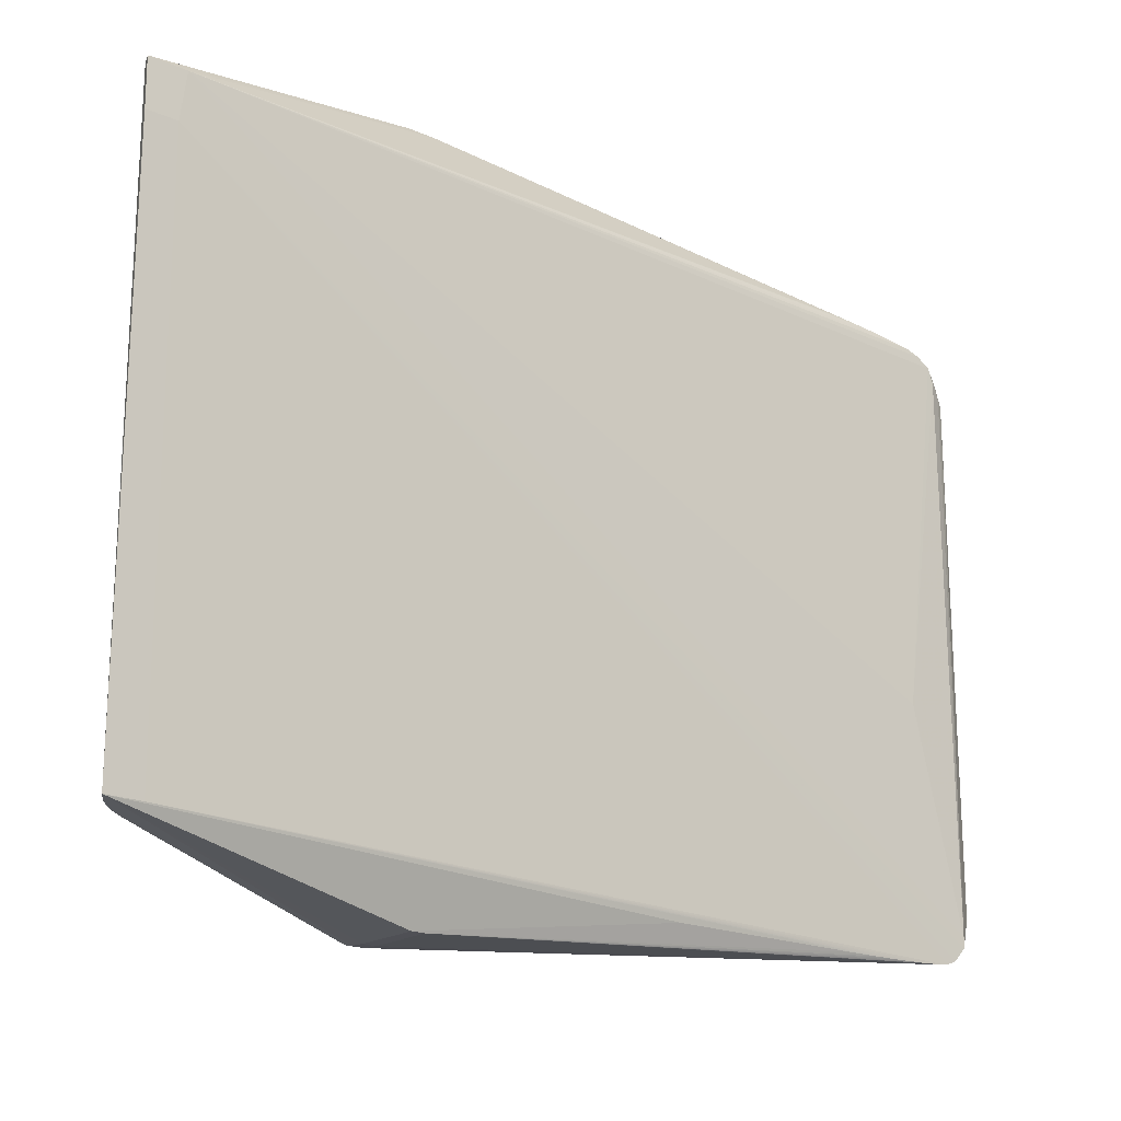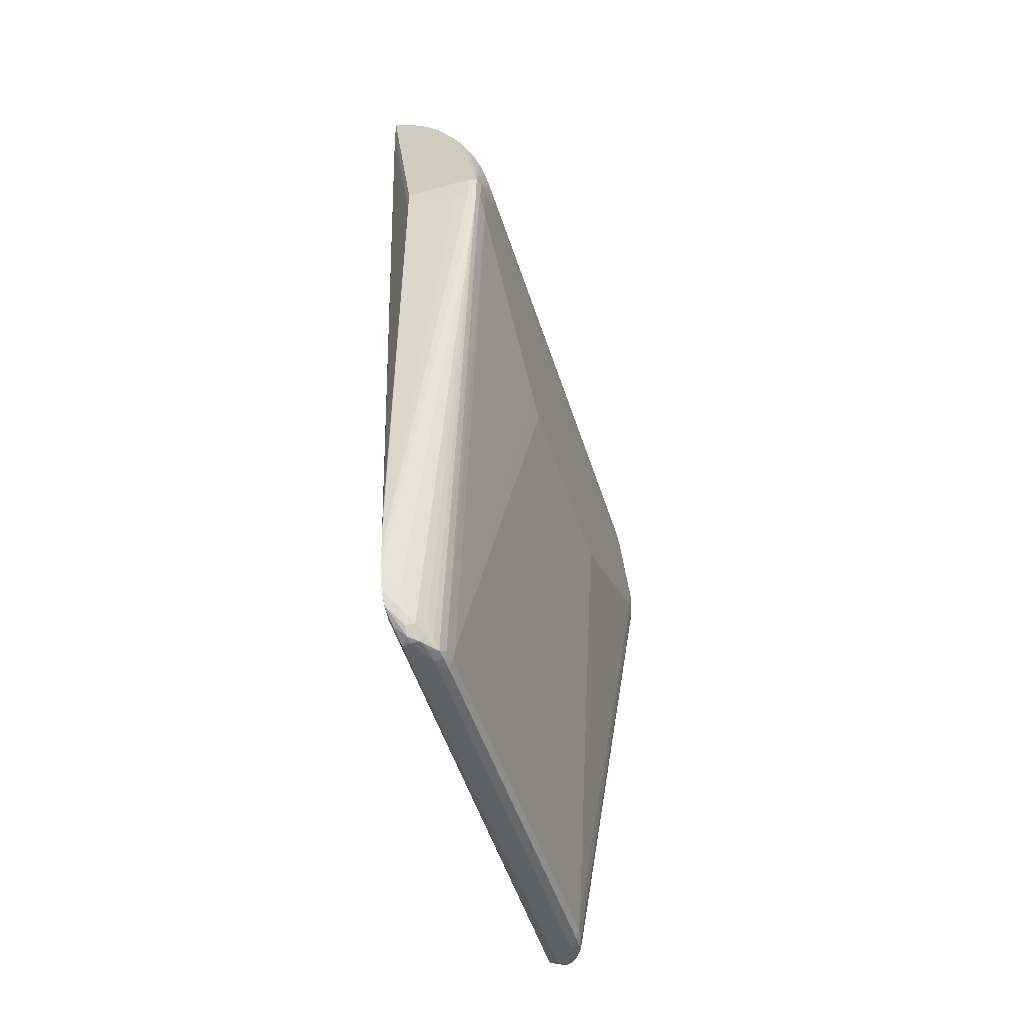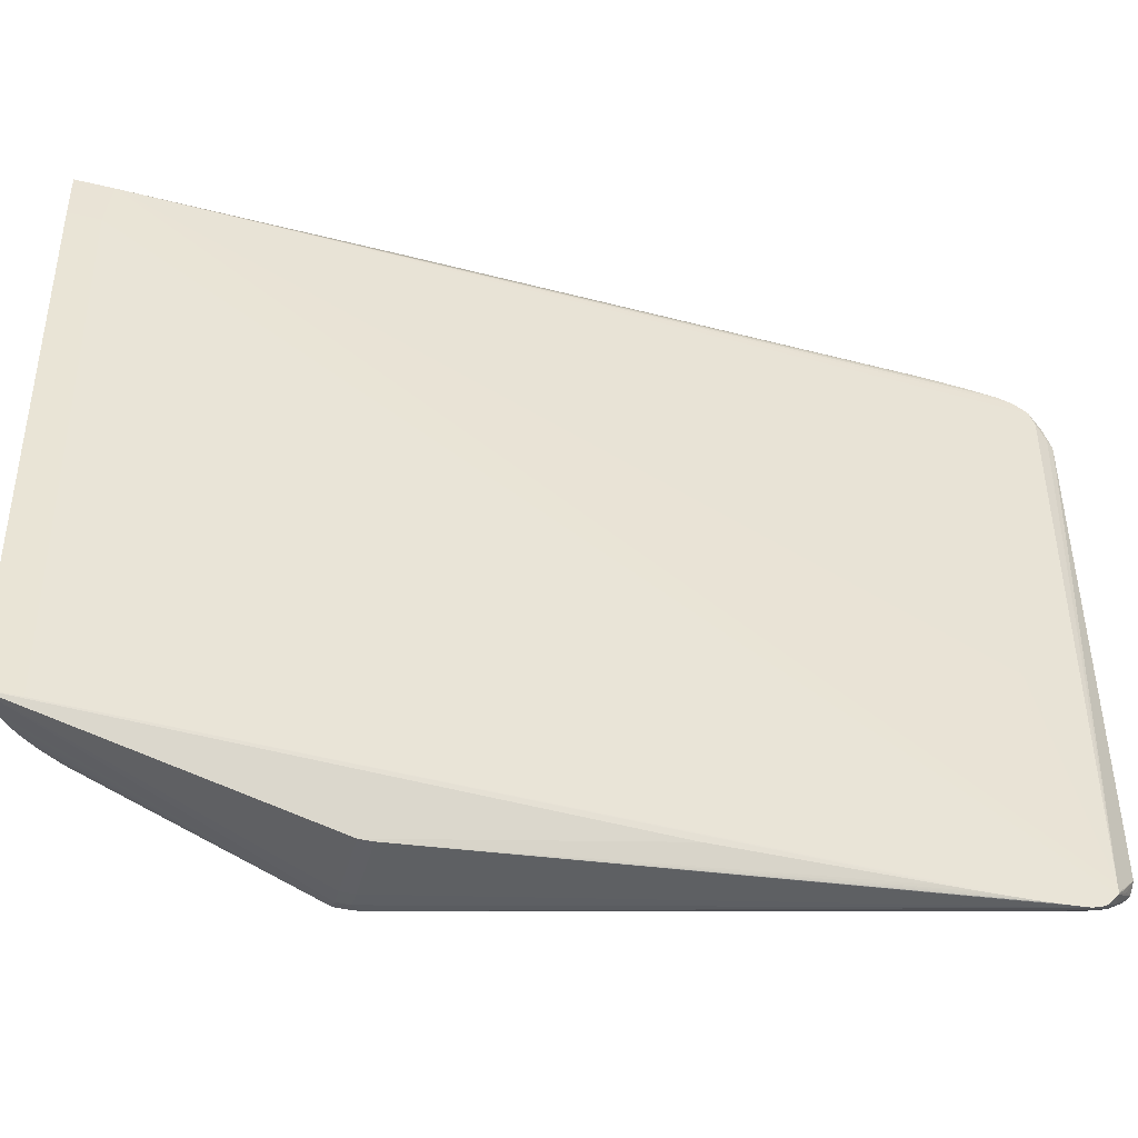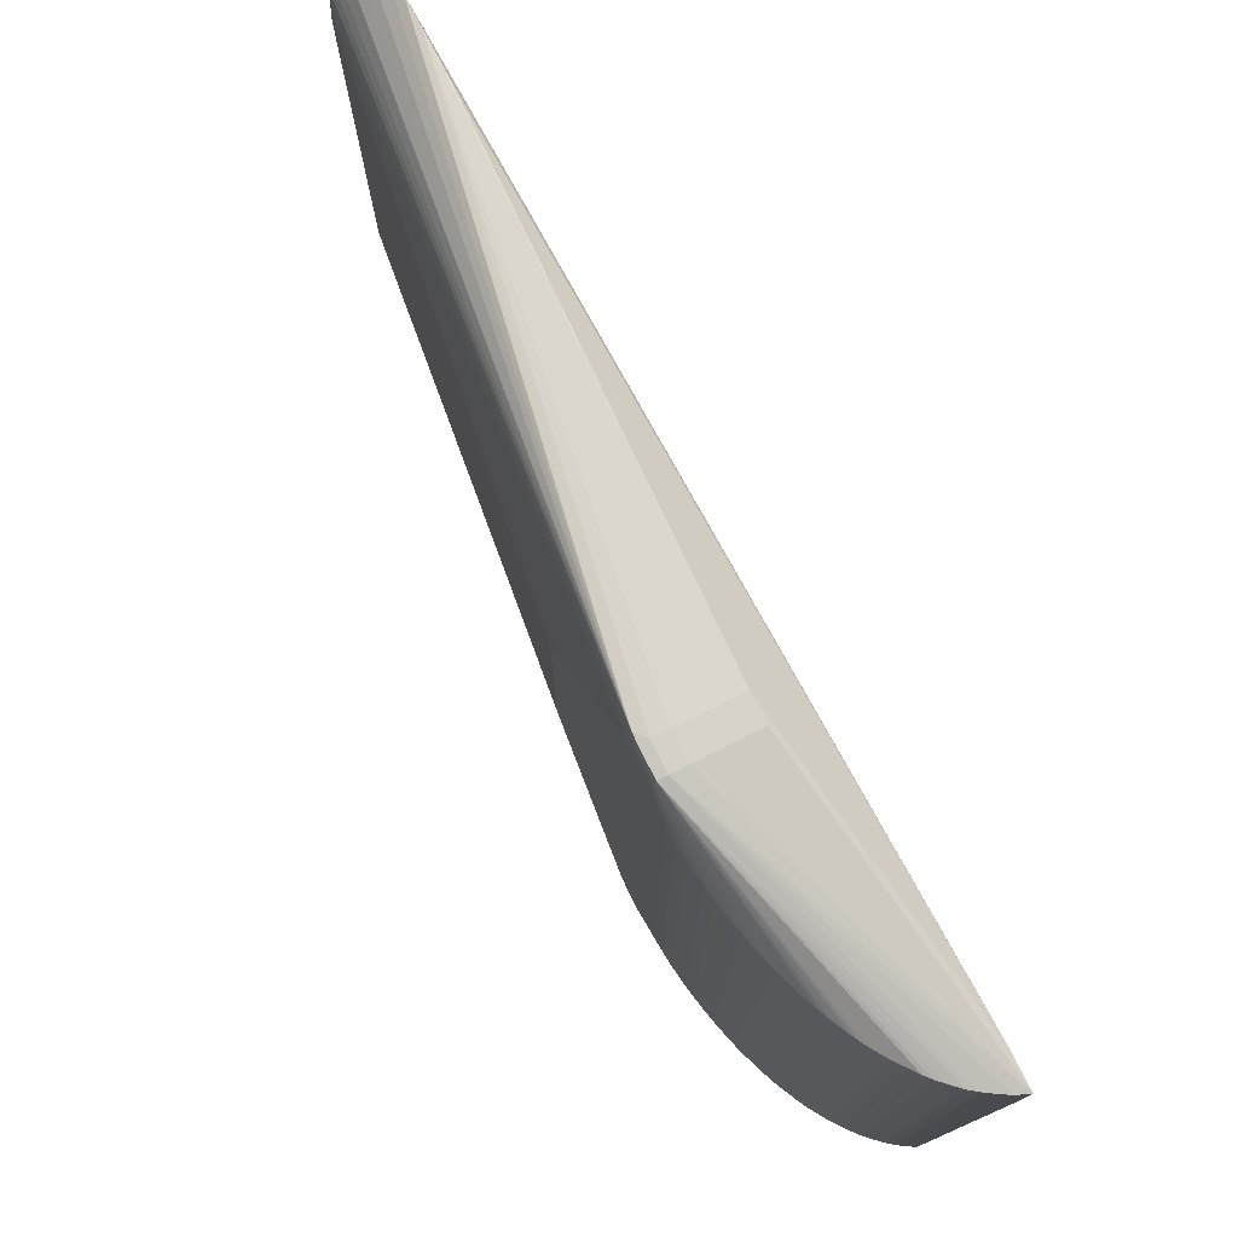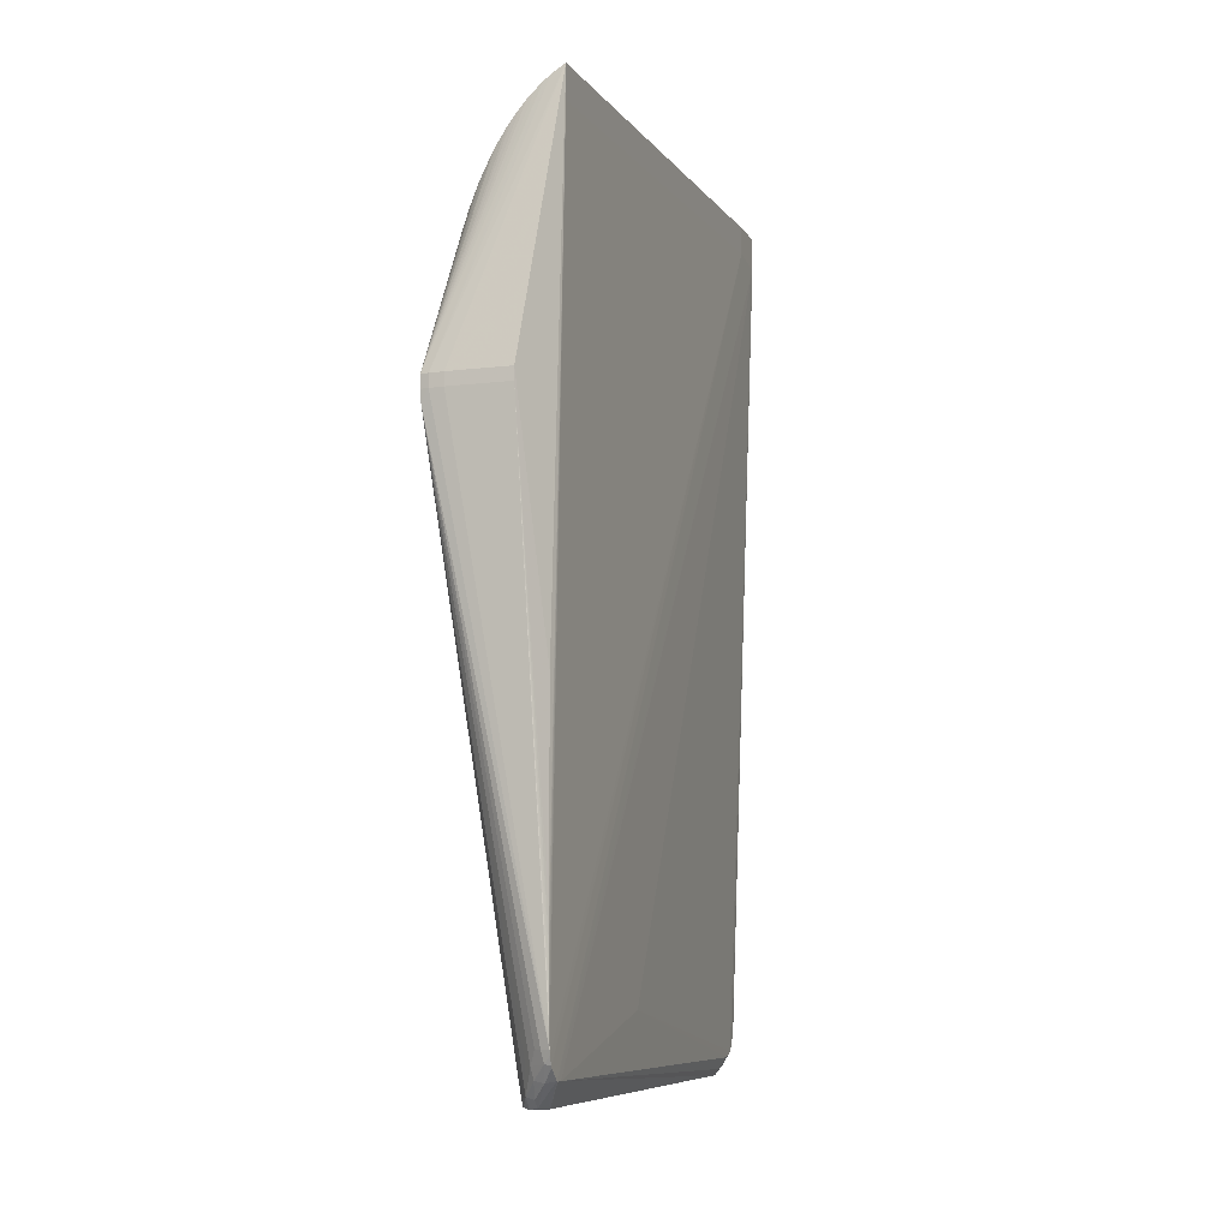
<metadata>
{"format":"obj","ext":"obj","renderer":"f3d","projection":"perspective","resolution":1024,"background":"white","views":[{"elev":-19.4,"azim":50.6,"up":"+Y"},{"elev":-49.1,"azim":-162.8,"up":"+Z"},{"elev":-44.6,"azim":74.5,"up":"+Y"},{"elev":76.4,"azim":-26.6,"up":"+Y"},{"elev":-8.1,"azim":18.5,"up":"+Z"}]}
</metadata>
<code>
v -0.06102 -0.0388 0.2387
v -0.0435 -0.0388 0.2387
v -0.06102 -0.0388 0.2423
v -0.06503 -0.03862 0.2387
v -0.03814 -0.02793 0.08643
v -0.0435 -0.0388 0.2423
v -0.03814 -0.0282 0.09038
v -0.03814 -0.02842 0.09446
v -0.03814 -0.02853 0.09846
v -0.03814 -0.02862 0.1025
v -0.03814 -0.0287 0.1065
v -0.03814 -0.02875 0.1105
v -0.03814 -0.02877 0.1145
v -0.03814 -0.02879 0.1185
v -0.06503 -0.03862 0.2423
v -0.03654 -0.02362 0.3203
v -0.06738 -0.03813 0.2387
v -0.06726 -0.038 0.2359
v -0.04068 -0.02691 0.08643
v -0.03814 -0.02764 0.08518
v -0.03214 0.1199 0.3141
v -0.03654 -0.02362 0.311
v -0.03814 -0.02879 0.1721
v -0.06738 -0.03813 0.2423
v -0.03727 -0.02362 0.3199
v -0.04039 -0.02362 0.3179
v -0.0424 -0.02362 0.3164
v -0.03214 0.1199 0.3223
v -0.03214 0.1323 0.3223
v -0.03299 0.1199 0.322
v -0.03527 0.1058 0.321
v -0.03528 0.1165 0.321
v -0.03528 0.1323 0.321
v -0.03654 -0.01572 0.3203
v -0.03728 0.1323 0.3199
v -0.06796 -0.03578 0.2387
v -0.06763 -0.03599 0.2346
v -0.0514 -0.01085 0.0744
v -0.05047 -0.01286 0.0744
v -0.04968 -0.01574 0.07843
v -0.04747 -0.01837 0.07524
v -0.04779 -0.01884 0.07843
v -0.04651 -0.02116 0.08241
v -0.04451 -0.02322 0.08241
v -0.04269 -0.02552 0.08643
v -0.03998 -0.02643 0.08319
v -0.03814 -0.02678 0.0828
v -0.03214 0.1323 0.3125
v -0.03814 -0.02653 0.08241
v -0.03814 -0.02384 0.07993
v -0.03814 -0.02306 0.07921
v -0.03814 -0.02247 0.07907
v -0.06796 -0.03578 0.2423
v -0.04451 -0.02362 0.3144
v -0.04658 -0.02362 0.3124
v -0.04825 -0.02362 0.3105
v -0.0503 -0.02362 0.3079
v -0.05174 -0.02362 0.3059
v -0.05369 -0.02362 0.3028
v -0.05496 -0.02362 0.3008
v -0.056 -0.02362 0.2988
v -0.05792 -0.02362 0.2948
v -0.05888 -0.02362 0.2927
v -0.05975 -0.02362 0.2906
v -0.06119 -0.02362 0.2868
v -0.06241 -0.02362 0.2832
v -0.06307 -0.02362 0.2811
v -0.06309 -0.02362 0.2811
v -0.06371 -0.02362 0.2789
v -0.06477 -0.02362 0.2748
v -0.06566 -0.02362 0.2709
v -0.06569 -0.02362 0.2708
v -0.06647 -0.02362 0.2668
v -0.0404 0.1323 0.3179
v -0.0424 0.1245 0.3164
v -0.0446 0.1199 0.3144
v -0.03299 0.1323 0.322
v -0.03214 0.1323 0.317
v -0.04559 0.1476 0.2458
v -0.06101 0.1476 0.2458
v -0.06502 0.1474 0.2458
v -0.0682 -0.03178 0.2387
v -0.06819 -0.03178 0.2347
v -0.05216 -0.007731 0.0744
v -0.05118 -0.01023 0.07222
v -0.04846 -0.01603 0.07408
v -0.04776 -0.01488 0.07205
v -0.04499 -0.01917 0.0746
v -0.04391 -0.02262 0.07917
v -0.04099 -0.02337 0.07865
v -0.04559 0.1476 0.2387
v -0.03814 -0.02038 0.07907
v -0.03814 0.03641 0.09343
v -0.04081 0.1321 0.0787
v -0.04081 0.1344 0.08245
v -0.04081 0.1356 0.08646
v -0.04081 0.1357 0.08717
v -0.04081 0.1365 0.09431
v -0.04081 0.1368 0.09831
v -0.04081 0.137 0.1023
v -0.04081 0.1373 0.1063
v -0.04081 0.1374 0.1103
v -0.04499 -0.01707 0.07261
v -0.04184 -0.01901 0.07519
v -0.0429 -0.01435 0.07232
v -0.0682 -0.03178 0.2423
v -0.06691 -0.02362 0.2642
v -0.06721 -0.02362 0.2622
v -0.06768 -0.02362 0.2588
v -0.06806 -0.02362 0.2548
v -0.04581 0.02197 0.3132
v -0.04661 0.01637 0.3125
v -0.04832 0.000297 0.3104
v -0.05031 0.004001 0.308
v -0.05174 -0.01974 0.3059
v -0.0537 -0.01974 0.3028
v -0.05175 0.004001 0.3059
v -0.05371 0.000297 0.3028
v -0.05371 0.09645 0.3028
v -0.05496 0.004001 0.3008
v -0.056 0.1319 0.2988
v -0.05792 0.004001 0.2948
v -0.05891 0.004001 0.2926
v -0.05791 0.1319 0.2948
v -0.05975 0.1319 0.2906
v -0.05986 0.004001 0.2903
v -0.06119 0.04095 0.2868
v -0.06245 0.1319 0.2831
v -0.06309 0.004001 0.2811
v -0.06373 0.1319 0.2788
v -0.06381 0.004001 0.2785
v -0.06477 0.004001 0.2748
v -0.06568 0.1319 0.2708
v -0.06569 0.004001 0.2708
v -0.06493 0.1319 0.2741
v -0.06637 0.04095 0.2673
v -0.06647 0.004001 0.2668
v -0.06687 0.04095 0.2645
v -0.06693 0.01236 0.2641
v -0.0424 0.1323 0.3164
v -0.0446 0.1205 0.3144
v -0.04581 0.08846 0.3132
v -0.06101 0.1476 0.2388
v -0.06502 0.1474 0.2388
v -0.06736 0.1469 0.2458
v -0.0682 -0.02375 0.2307
v -0.0682 -0.003717 0.2187
v -0.06816 -0.01175 0.2227
v -0.05305 -0.003717 0.07843
v -0.05143 -0.007731 0.07205
v -0.05256 -0.003717 0.0744
v -0.04906 -0.01164 0.07187
v -0.049 -0.007731 0.07156
v -0.04499 -0.01507 0.0721
v -0.0552 0.1476 0.2387
v -0.0429 -0.01357 0.07232
v -0.0429 0.1231 0.07234
v -0.04206 0.1245 0.07408
v -0.04081 0.1283 0.07723
v -0.04184 0.1278 0.07521
v -0.04499 0.1258 0.07264
v -0.04098 0.1321 0.07865
v -0.04391 0.1314 0.07919
v -0.04452 0.132 0.08245
v -0.04269 0.1343 0.08646
v -0.06725 0.1468 0.2359
v -0.04505 -0.01204 0.07192
v -0.0682 0.004001 0.2423
v -0.0682 -0.02362 0.2508
v -0.06693 0.04095 0.2641
v -0.06722 0.1319 0.2621
v -0.06768 0.1319 0.2588
v -0.06806 0.004001 0.2548
v -0.04662 0.02039 0.3125
v -0.04834 0.02039 0.3104
v -0.05032 0.01236 0.308
v -0.05175 0.01236 0.3059
v -0.05369 0.1319 0.3028
v -0.05496 0.1319 0.3007
v -0.05175 0.0284 0.3059
v -0.05175 0.09645 0.3059
v -0.05891 0.1319 0.2926
v -0.06118 0.1319 0.2868
v -0.06309 0.1319 0.281
v -0.0632 0.1319 0.2807
v -0.06477 0.1319 0.2748
v -0.06646 0.1319 0.2668
v -0.06794 0.1446 0.2458
v -0.04459 0.1323 0.3144
v -0.04661 0.1085 0.3124
v -0.04663 0.08974 0.3124
v -0.06736 0.1469 0.2388
v -0.04797 0.1323 0.3108
v -0.04659 0.1323 0.3124
v -0.0682 0.0002787 0.2187
v -0.0682 0.02438 0.2027
v -0.06816 0.01637 0.2067
v -0.0682 0.04095 0.2027
v -0.05305 0.1125 0.07843
v -0.05256 0.1125 0.07443
v -0.05155 -0.003717 0.07197
v -0.049 0.1165 0.07158
v -0.04505 0.1208 0.07195
v -0.04499 0.1239 0.0721
v -0.04777 0.1237 0.07207
v -0.04499 0.128 0.07462
v -0.04746 0.1272 0.07524
v -0.04652 0.13 0.08245
v -0.06794 0.1446 0.2388
v -0.04968 0.1245 0.07843
v -0.05047 0.1217 0.07443
v -0.0514 0.1196 0.07443
v -0.06761 0.1448 0.2346
v -0.0682 0.004001 0.2508
v -0.06819 0.1319 0.2508
v -0.06819 0.1406 0.2458
v -0.0682 0.004001 0.2187
v -0.06692 0.1319 0.2641
v -0.06805 0.1319 0.2548
v -0.04835 0.09242 0.3104
v -0.04835 0.04095 0.3104
v -0.0501 0.04095 0.3083
v -0.05032 0.02438 0.308
v -0.05173 0.1319 0.3059
v -0.05032 0.04095 0.308
v -0.05032 0.09645 0.3079
v -0.05029 0.1319 0.3079
v -0.04832 0.1319 0.3104
v -0.06819 0.1325 0.2307
v -0.06819 0.08443 0.2027
v -0.05216 0.1165 0.07443
v -0.06816 0.09248 0.2067
v -0.06814 0.1205 0.2227
v -0.06818 0.1406 0.2347
v -0.05142 0.1165 0.07205
v -0.05154 0.1125 0.072
v -0.04906 0.1204 0.07192
v -0.05117 0.119 0.07224
v -0.04846 0.1248 0.07411
v -0.06819 0.1406 0.2388
f 1 2 6
f 1 6 3
f 1 3 15
f 1 15 4
f 1 4 5
f 1 5 2
f 2 5 7
f 2 7 8
f 2 8 9
f 2 9 10
f 2 10 11
f 2 11 12
f 2 12 13
f 2 13 14
f 2 14 23
f 2 23 6
f 3 6 16
f 3 16 15
f 4 17 18
f 4 18 5
f 4 15 24
f 4 24 17
f 5 18 19
f 5 19 20
f 5 20 21
f 5 21 22
f 5 22 7
f 6 23 16
f 7 22 8
f 8 22 9
f 9 22 10
f 10 22 11
f 11 22 12
f 12 22 13
f 13 22 14
f 14 22 16
f 14 16 23
f 15 16 25
f 15 25 26
f 15 26 27
f 15 27 24
f 16 28 29
f 16 29 30
f 16 30 31
f 16 31 32
f 16 32 33
f 16 33 34
f 16 34 35
f 16 35 25
f 16 22 21
f 16 21 28
f 17 36 18
f 17 24 53
f 17 53 36
f 18 36 37
f 18 37 38
f 18 38 39
f 18 39 40
f 18 40 41
f 18 41 42
f 18 42 43
f 18 43 44
f 18 44 45
f 18 45 19
f 19 45 44
f 19 44 46
f 19 46 20
f 20 46 47
f 20 47 21
f 21 48 78
f 21 78 29
f 21 29 28
f 21 47 49
f 21 49 50
f 21 50 51
f 21 51 52
f 21 52 48
f 24 27 54
f 24 54 55
f 24 55 56
f 24 56 57
f 24 57 58
f 24 58 59
f 24 59 60
f 24 60 61
f 24 61 62
f 24 62 63
f 24 63 64
f 24 64 65
f 24 65 66
f 24 66 67
f 24 67 68
f 24 68 69
f 24 69 70
f 24 70 71
f 24 71 72
f 24 72 73
f 24 73 53
f 25 35 26
f 26 35 74
f 26 74 27
f 27 74 75
f 27 75 76
f 27 76 54
f 29 77 30
f 29 78 91
f 29 91 79
f 29 79 80
f 29 80 81
f 29 81 77
f 30 77 33
f 30 33 32
f 30 32 31
f 33 35 34
f 33 77 81
f 33 81 35
f 35 81 74
f 36 82 83
f 36 83 37
f 36 53 106
f 36 106 82
f 37 84 38
f 37 83 84
f 38 84 85
f 38 85 39
f 39 85 86
f 39 86 41
f 39 41 40
f 41 86 87
f 41 87 88
f 41 88 89
f 41 89 44
f 41 44 42
f 42 44 43
f 44 89 46
f 46 89 90
f 46 90 47
f 47 90 49
f 48 91 78
f 48 52 92
f 48 92 93
f 48 93 94
f 48 94 95
f 48 95 96
f 48 96 97
f 48 97 98
f 48 98 99
f 48 99 100
f 48 100 101
f 48 101 102
f 48 102 91
f 49 90 50
f 50 90 51
f 51 90 103
f 51 103 104
f 51 104 105
f 51 105 52
f 52 105 156
f 52 156 92
f 53 73 107
f 53 107 108
f 53 108 109
f 53 109 110
f 53 110 106
f 54 76 111
f 54 111 112
f 54 112 55
f 55 112 56
f 56 112 113
f 56 113 114
f 56 114 57
f 57 114 115
f 57 115 58
f 58 115 59
f 59 116 60
f 59 115 117
f 59 117 116
f 60 116 118
f 60 118 119
f 60 119 120
f 60 120 121
f 60 121 61
f 61 121 122
f 61 122 62
f 62 122 63
f 63 123 64
f 63 122 124
f 63 124 123
f 64 123 125
f 64 125 126
f 64 126 65
f 65 126 127
f 65 127 66
f 66 128 67
f 66 127 128
f 67 128 129
f 67 129 68
f 68 129 69
f 69 129 130
f 69 130 131
f 69 131 70
f 70 131 132
f 70 132 71
f 71 133 134
f 71 134 72
f 71 132 135
f 71 135 133
f 72 134 136
f 72 136 73
f 73 137 138
f 73 138 139
f 73 139 107
f 73 136 137
f 74 140 75
f 74 81 140
f 75 140 141
f 75 141 76
f 76 141 142
f 76 142 111
f 79 91 155
f 79 155 143
f 79 143 80
f 80 143 144
f 80 144 81
f 81 144 192
f 81 192 145
f 81 145 140
f 82 106 168
f 82 168 217
f 82 217 195
f 82 195 146
f 82 146 83
f 83 146 147
f 83 147 148
f 83 148 149
f 83 149 84
f 84 150 85
f 84 149 151
f 84 151 150
f 85 150 152
f 85 152 87
f 85 87 86
f 87 152 153
f 87 153 154
f 87 154 103
f 87 103 88
f 88 90 89
f 88 103 90
f 91 102 101
f 91 101 100
f 91 100 99
f 91 99 155
f 92 156 157
f 92 157 158
f 92 158 159
f 92 159 93
f 93 159 94
f 94 159 160
f 94 160 161
f 94 161 162
f 94 162 95
f 95 162 163
f 95 163 164
f 95 164 96
f 96 164 165
f 96 165 166
f 96 166 97
f 97 166 98
f 98 166 144
f 98 144 143
f 98 143 99
f 99 143 155
f 103 154 105
f 103 105 104
f 105 154 167
f 105 167 156
f 106 110 169
f 106 169 214
f 106 214 168
f 107 139 108
f 108 139 170
f 108 170 171
f 108 171 172
f 108 172 109
f 109 172 110
f 110 172 173
f 110 173 214
f 110 214 169
f 111 142 174
f 111 174 112
f 112 174 175
f 112 175 113
f 113 175 114
f 114 176 117
f 114 117 115
f 114 175 176
f 116 117 118
f 117 177 118
f 117 176 177
f 118 177 119
f 119 178 179
f 119 179 120
f 119 177 180
f 119 180 181
f 119 181 178
f 120 179 121
f 121 124 122
f 121 179 145
f 121 145 124
f 123 124 182
f 123 182 125
f 124 145 182
f 125 183 127
f 125 127 126
f 125 182 145
f 125 145 183
f 127 183 128
f 128 145 184
f 128 184 129
f 128 183 145
f 129 184 185
f 129 185 130
f 130 186 132
f 130 132 131
f 130 185 145
f 130 145 186
f 132 186 135
f 133 187 136
f 133 136 134
f 133 135 145
f 133 145 188
f 133 188 187
f 135 186 145
f 136 187 137
f 137 187 138
f 138 187 170
f 138 170 139
f 140 189 141
f 140 145 189
f 141 189 142
f 142 189 190
f 142 190 191
f 142 191 174
f 144 166 192
f 145 185 184
f 145 179 178
f 145 178 193
f 145 193 194
f 145 194 189
f 145 192 209
f 145 209 188
f 146 195 196
f 146 196 147
f 147 196 197
f 147 197 148
f 148 197 149
f 149 197 196
f 149 196 198
f 149 198 199
f 149 199 200
f 149 200 151
f 150 201 153
f 150 153 152
f 150 151 201
f 151 200 201
f 153 202 203
f 153 203 167
f 153 167 154
f 153 201 202
f 156 167 157
f 157 161 160
f 157 160 158
f 157 167 203
f 157 203 204
f 157 204 161
f 158 160 159
f 161 204 205
f 161 205 206
f 161 206 162
f 162 206 163
f 163 206 207
f 163 207 164
f 164 207 208
f 164 208 166
f 164 166 165
f 166 209 192
f 166 208 207
f 166 207 210
f 166 210 211
f 166 211 212
f 166 212 213
f 166 213 209
f 168 214 215
f 168 215 216
f 168 216 240
f 168 240 217
f 170 218 171
f 170 187 218
f 171 218 188
f 171 188 172
f 172 219 173
f 172 188 219
f 173 219 214
f 174 191 220
f 174 220 221
f 174 221 175
f 175 221 176
f 176 221 222
f 176 222 223
f 176 223 177
f 177 223 225
f 177 225 180
f 178 181 224
f 178 224 193
f 180 225 181
f 181 225 226
f 181 226 227
f 181 227 224
f 187 188 218
f 188 216 219
f 188 209 240
f 188 240 216
f 189 194 190
f 190 194 193
f 190 193 220
f 190 220 191
f 193 224 227
f 193 227 228
f 193 228 220
f 195 217 198
f 195 198 196
f 198 217 229
f 198 229 230
f 198 230 199
f 199 231 200
f 199 230 232
f 199 232 233
f 199 233 234
f 199 234 231
f 200 231 235
f 200 235 236
f 200 236 201
f 201 236 202
f 202 236 235
f 202 235 237
f 202 237 205
f 202 205 204
f 202 204 203
f 205 237 238
f 205 238 239
f 205 239 207
f 205 207 206
f 207 239 211
f 207 211 210
f 209 213 234
f 209 234 240
f 211 239 238
f 211 238 212
f 212 238 231
f 212 231 213
f 213 231 234
f 214 219 215
f 215 219 216
f 217 240 229
f 220 228 227
f 220 227 226
f 220 226 222
f 220 222 221
f 222 226 225
f 222 225 223
f 229 240 234
f 229 234 230
f 230 234 232
f 231 238 235
f 232 234 233
f 235 238 237

</code>
